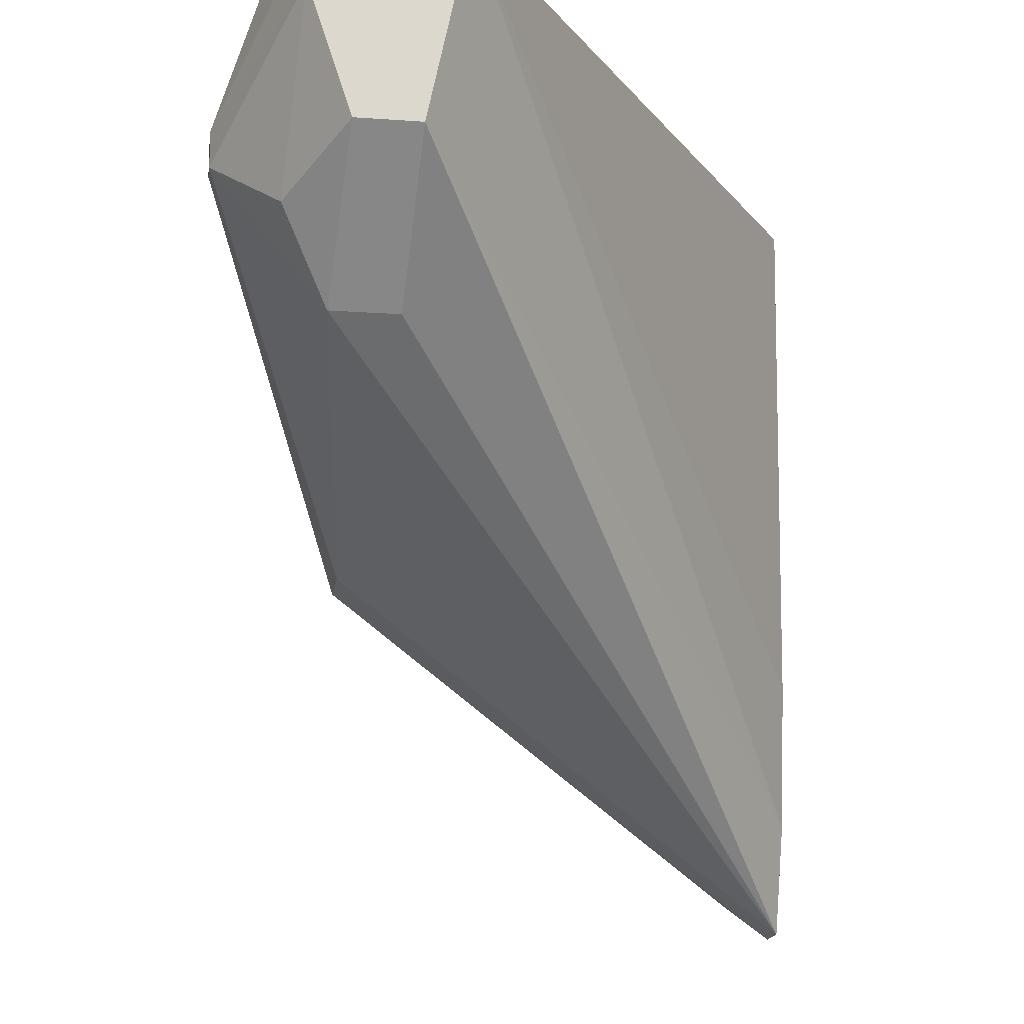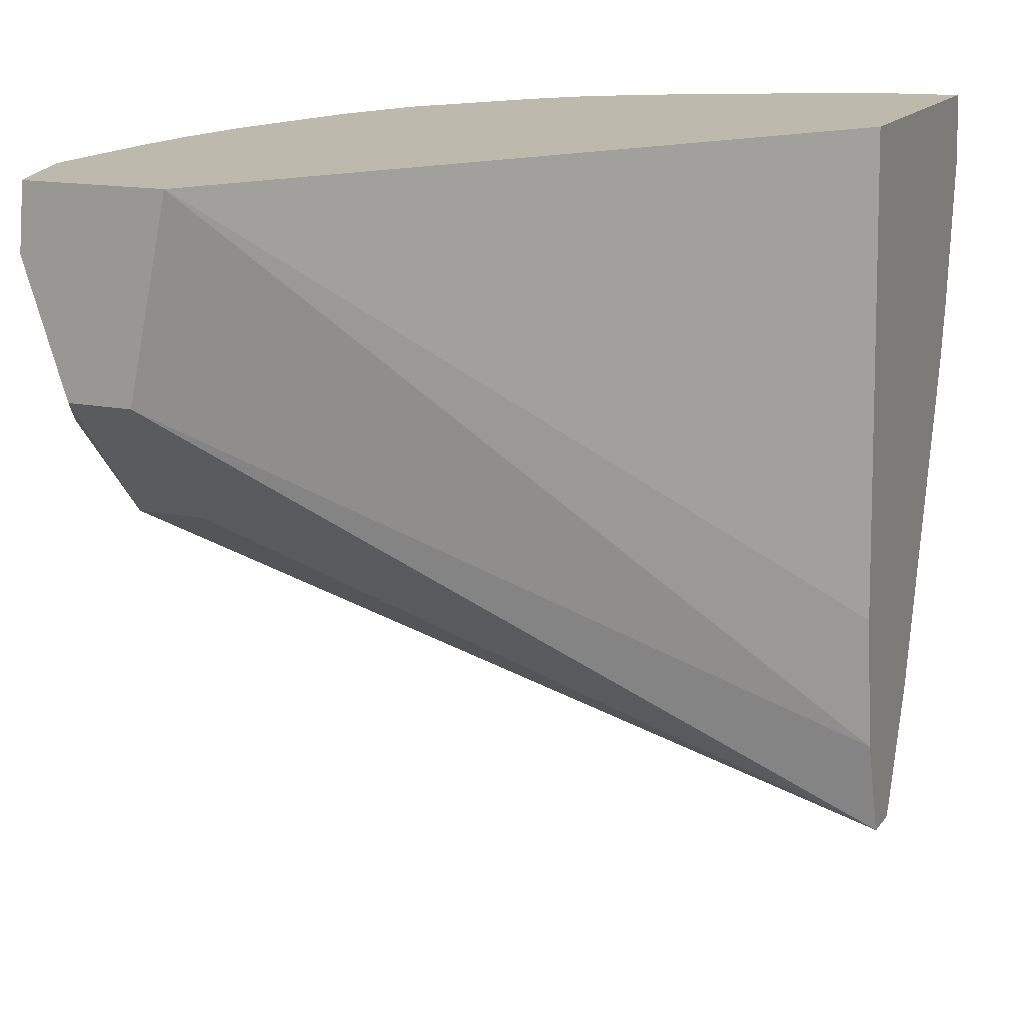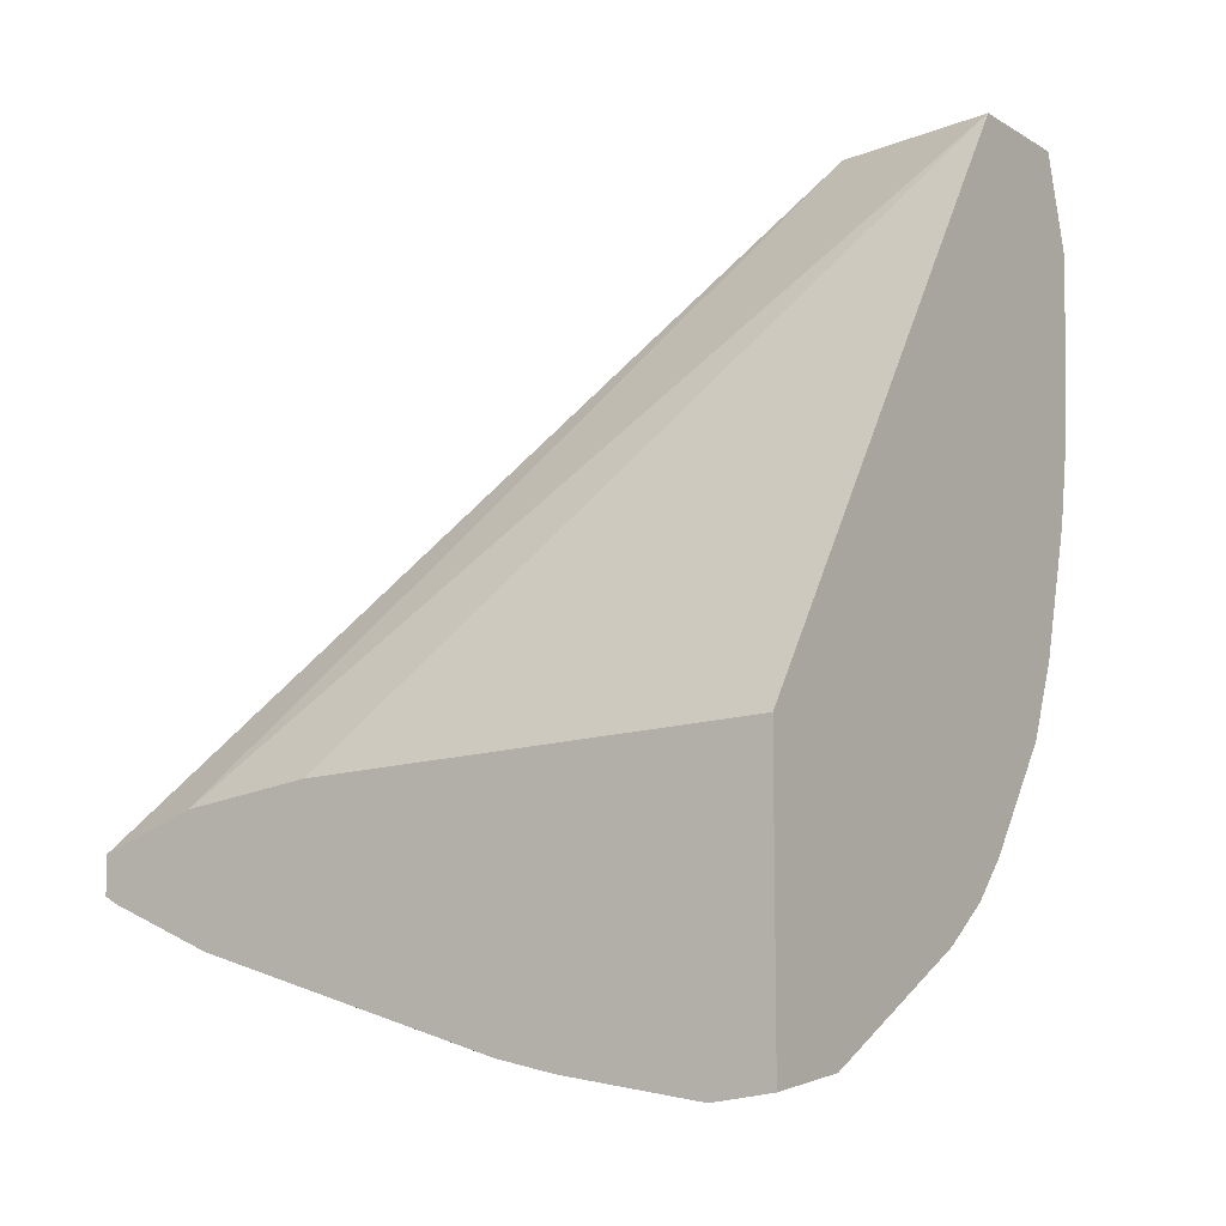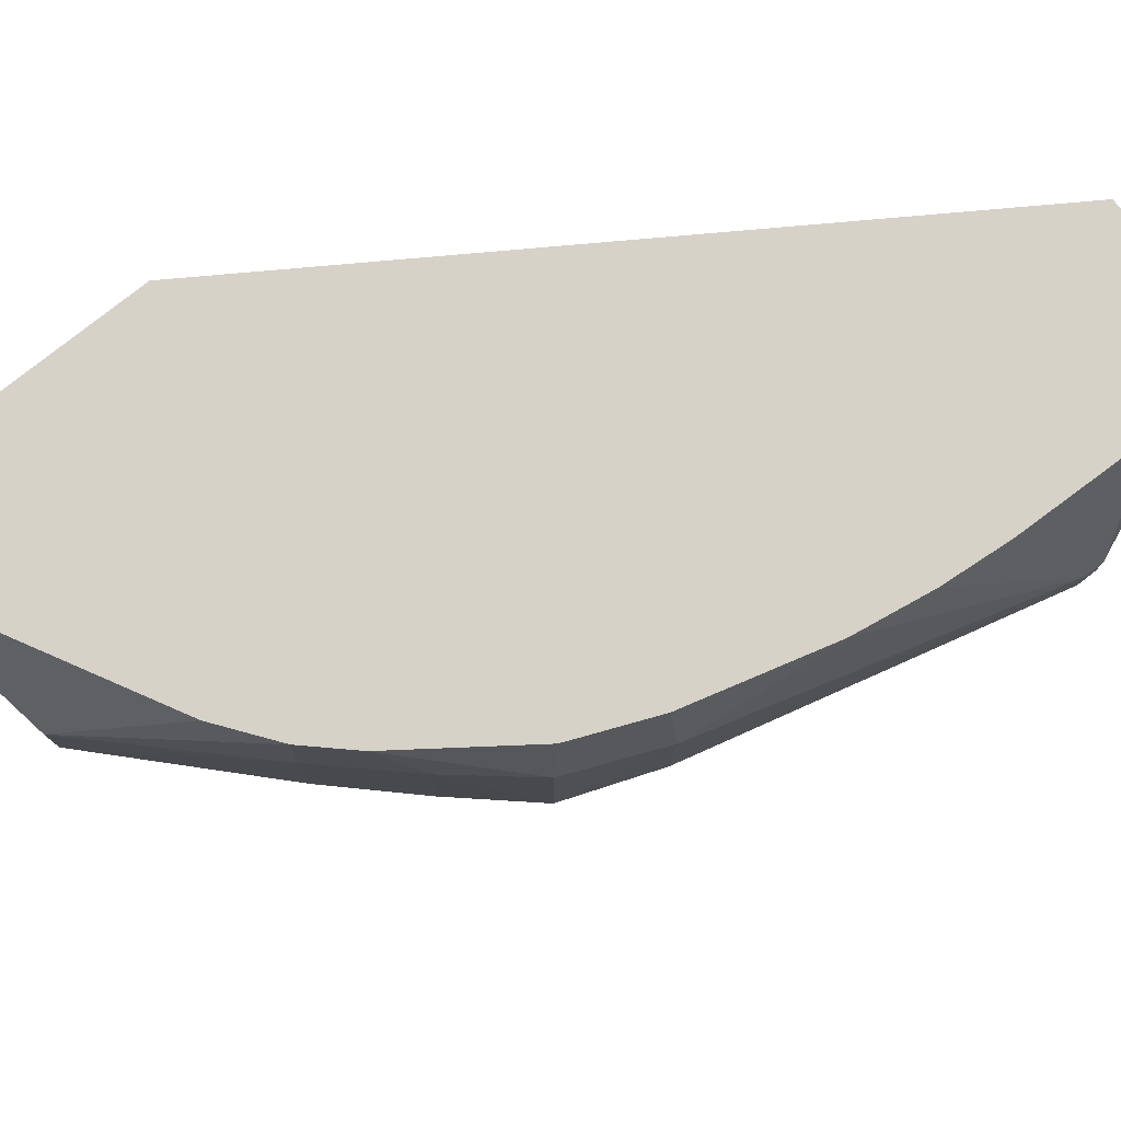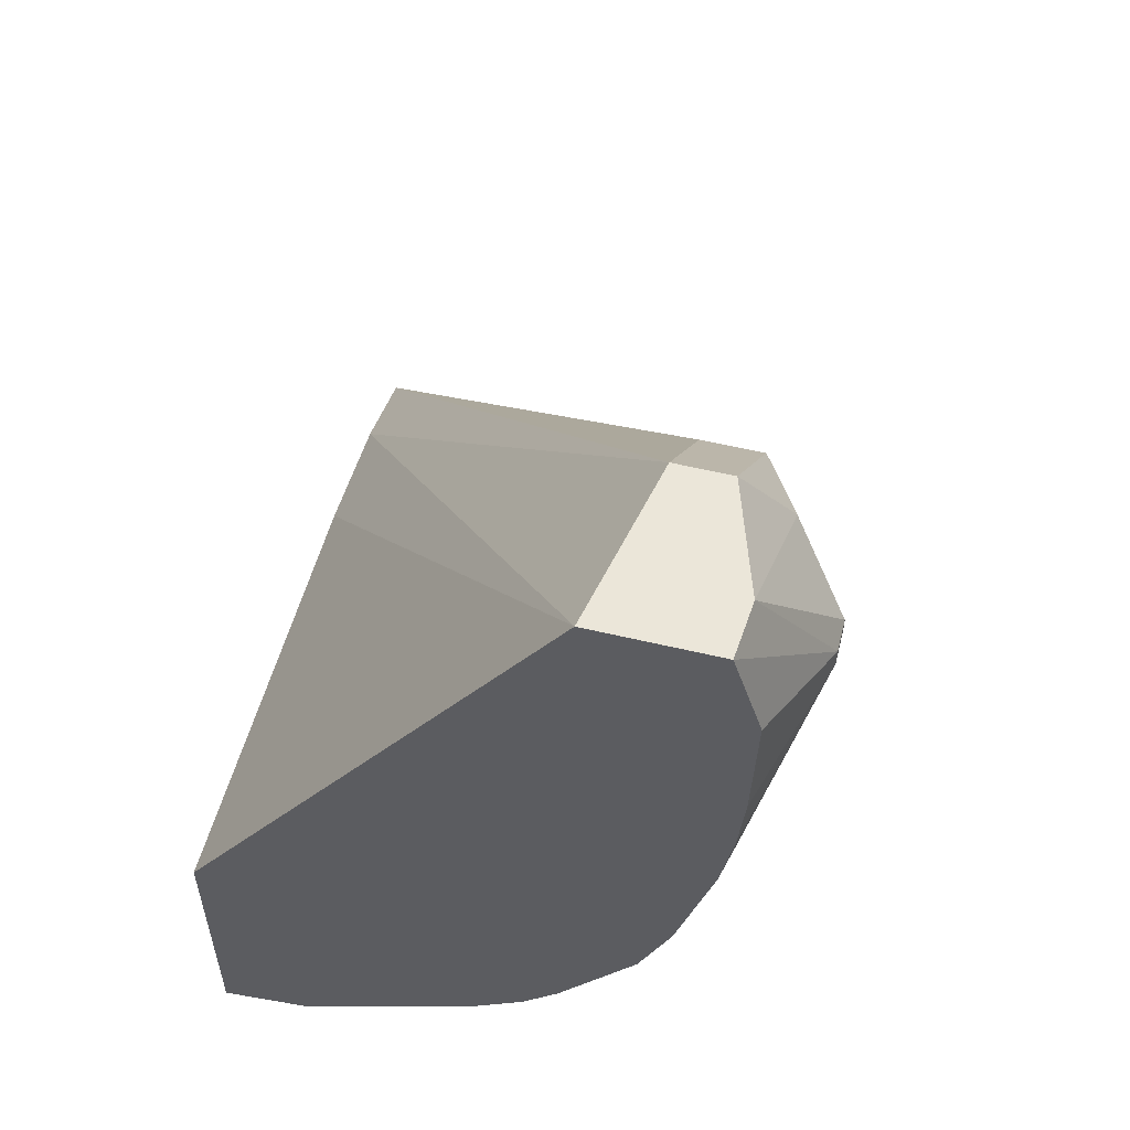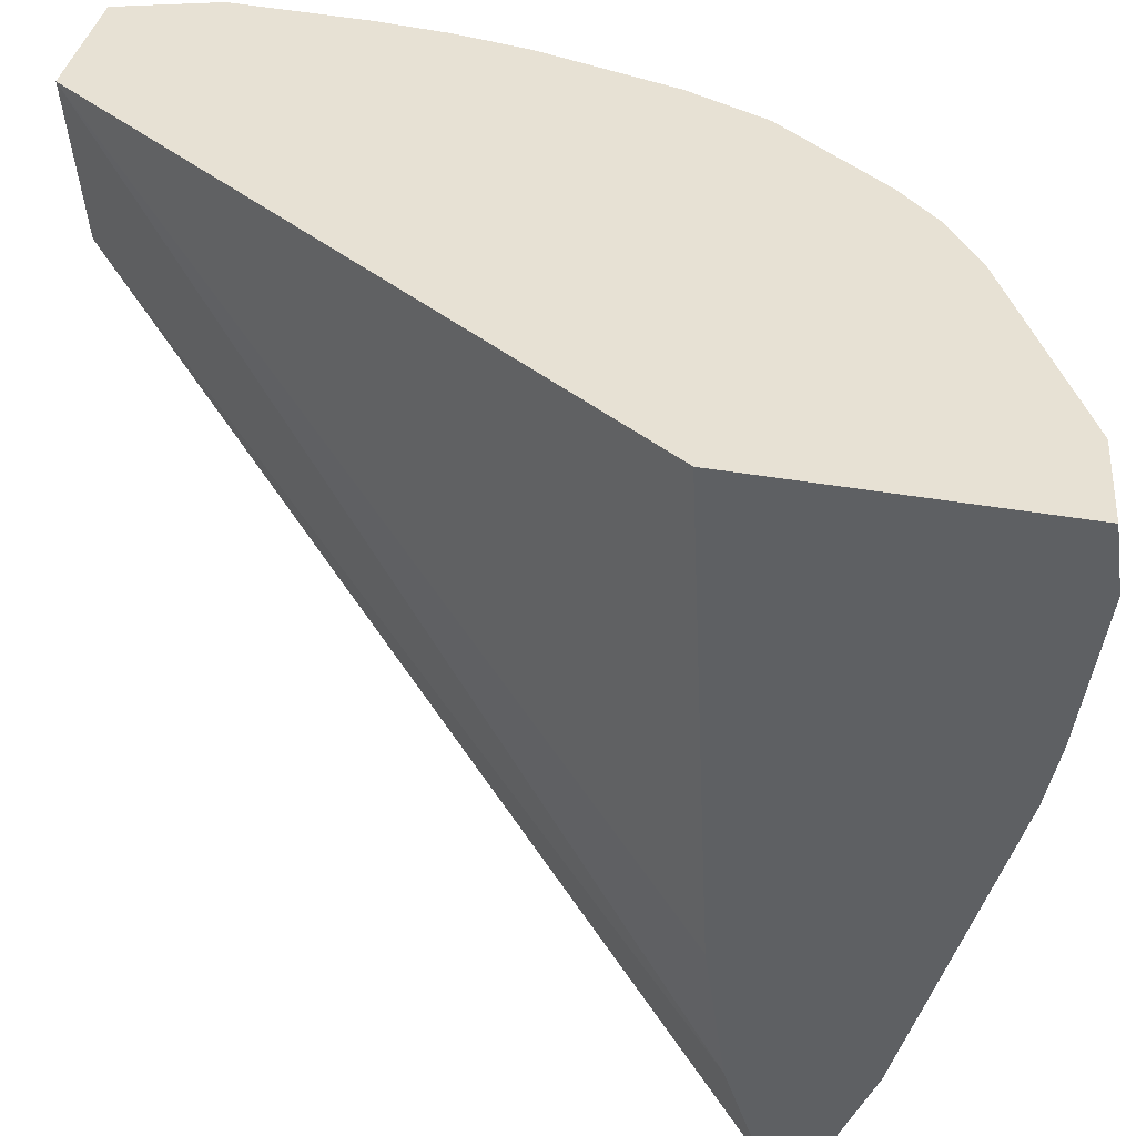
<metadata>
{"format":"obj","ext":"obj","renderer":"f3d","projection":"perspective","resolution":1024,"background":"white","views":[{"elev":-16.9,"azim":-8.2,"up":"+Y"},{"elev":15.0,"azim":23.1,"up":"+Y"},{"elev":-9.7,"azim":124.7,"up":"+Z"},{"elev":78.3,"azim":-128.3,"up":"+Y"},{"elev":55.4,"azim":-165.9,"up":"+Z"},{"elev":39.4,"azim":102.5,"up":"+Y"}]}
</metadata>
<code>
o convex_76
v 0.06411 -0.4107 -0.2298
v 0.06411 -0.4127 -0.2301
v 0.06041 -0.4126 -0.2296
v 0.06107 -0.4107 -0.2293
v 0.06411 -0.4107 -0.2203
v 0.06411 -0.4174 -0.2294
v 0.06021 -0.4176 -0.2295
v 0.05742 -0.4163 -0.2292
v 0.05742 -0.414 -0.2292
v 0.05464 -0.4107 -0.2259
v 0.06411 -0.4263 -0.2211
v 0.05109 -0.4107 -0.2005
v 0.06411 -0.4194 -0.229
v 0.06355 -0.4206 -0.2287
v 0.06156 -0.4206 -0.2287
v 0.06021 -0.422 -0.2279
v 0.06046 -0.4263 -0.2262
v 0.05728 -0.4263 -0.2247
v 0.05569 -0.4217 -0.2255
v 0.05334 -0.4202 -0.2242
v 0.05284 -0.4173 -0.2247
v 0.05276 -0.4127 -0.2247
v 0.05285 -0.4107 -0.2246
v 0.06411 -0.4308 -0.2217
v 0.04689 -0.4107 -0.2005
v 0.04988 -0.4165 -0.2005
v 0.06411 -0.43 -0.2259
v 0.06411 -0.4337 -0.2244
v 0.06091 -0.4305 -0.2245
v 0.0581 -0.4287 -0.224
v 0.05403 -0.4232 -0.2235
v 0.05057 -0.4173 -0.2223
v 0.05149 -0.4215 -0.2215
v 0.04896 -0.4199 -0.2196
v 0.05049 -0.4127 -0.2223
v 0.0516 -0.4107 -0.2232
v 0.06411 -0.4341 -0.2229
v 0.04673 -0.4126 -0.2005
v 0.04593 -0.4107 -0.2036
v 0.04447 -0.4148 -0.2054
v 0.04799 -0.4165 -0.2005
v 0.04771 -0.4203 -0.2043
v 0.04972 -0.4203 -0.2043
v 0.06411 -0.4341 -0.2242
v 0.06273 -0.4332 -0.2239
v 0.04883 -0.4252 -0.2155
v 0.05268 -0.4254 -0.2205
v 0.04965 -0.4229 -0.2185
v 0.04854 -0.4173 -0.2201
v 0.04848 -0.4216 -0.217
v 0.04743 -0.4173 -0.2171
v 0.04858 -0.4127 -0.22
v 0.04895 -0.4107 -0.2196
v 0.04883 -0.4252 -0.2137
v 0.04635 -0.4177 -0.2034
v 0.04447 -0.4159 -0.2054
v 0.04606 -0.4107 -0.2079
v 0.04447 -0.4148 -0.2061
v 0.04447 -0.4159 -0.2061
v 0.04737 -0.4127 -0.2171
v 0.04876 -0.4107 -0.2191
v 0.04626 -0.4107 -0.2101
v 0.04666 -0.4107 -0.2126
v 0.04788 -0.4107 -0.217
f 1 2 3
f 1 3 4
f 1 4 10
f 1 10 23
f 1 23 36
f 1 36 53
f 1 53 61
f 1 61 64
f 1 64 63
f 1 63 62
f 1 62 57
f 1 57 39
f 1 39 25
f 1 25 12
f 1 12 5
f 1 5 11
f 1 11 24
f 1 24 37
f 1 37 44
f 1 44 28
f 1 28 27
f 1 27 13
f 1 13 6
f 1 6 2
f 2 6 7
f 2 7 3
f 3 7 8
f 3 8 9
f 3 9 4
f 4 9 10
f 5 12 11
f 6 13 7
f 7 13 14
f 7 14 15
f 7 15 16
f 7 16 8
f 8 16 17
f 8 17 18
f 8 18 19
f 8 19 20
f 8 20 21
f 8 21 22
f 8 22 9
f 9 22 23
f 9 23 10
f 11 12 24
f 12 25 38
f 12 38 41
f 12 41 26
f 12 26 24
f 13 27 14
f 14 27 15
f 15 27 16
f 16 27 17
f 17 27 28
f 17 28 29
f 17 29 30
f 17 30 18
f 18 30 31
f 18 31 19
f 19 31 20
f 20 32 21
f 20 31 33
f 20 33 34
f 20 34 32
f 21 32 22
f 22 32 35
f 22 35 36
f 22 36 23
f 24 26 37
f 25 39 40
f 25 40 38
f 26 41 42
f 26 42 43
f 26 43 37
f 28 44 30
f 28 30 29
f 30 44 45
f 30 45 46
f 30 46 47
f 30 47 31
f 31 47 48
f 31 48 33
f 32 34 49
f 32 49 35
f 33 48 34
f 34 48 46
f 34 46 50
f 34 50 51
f 34 51 49
f 35 49 52
f 35 52 36
f 36 52 53
f 37 43 42
f 37 42 54
f 37 54 46
f 37 46 44
f 38 55 41
f 38 40 56
f 38 56 55
f 39 57 58
f 39 58 40
f 40 58 59
f 40 59 56
f 41 55 42
f 42 55 56
f 42 56 54
f 44 46 45
f 46 54 56
f 46 56 59
f 46 59 51
f 46 51 50
f 46 48 47
f 49 51 60
f 49 60 52
f 51 59 60
f 52 60 61
f 52 61 53
f 57 62 58
f 58 62 63
f 58 63 60
f 58 60 59
f 60 63 64
f 60 64 61

</code>
